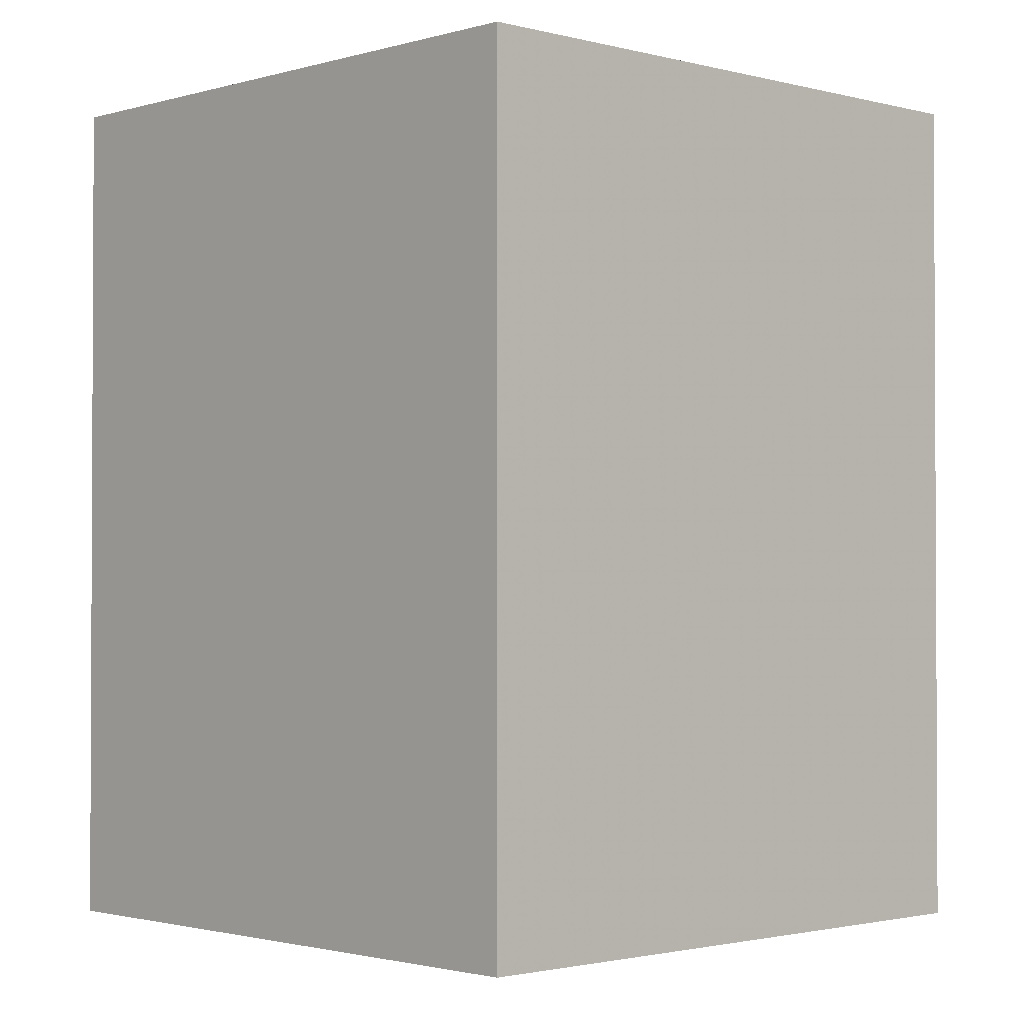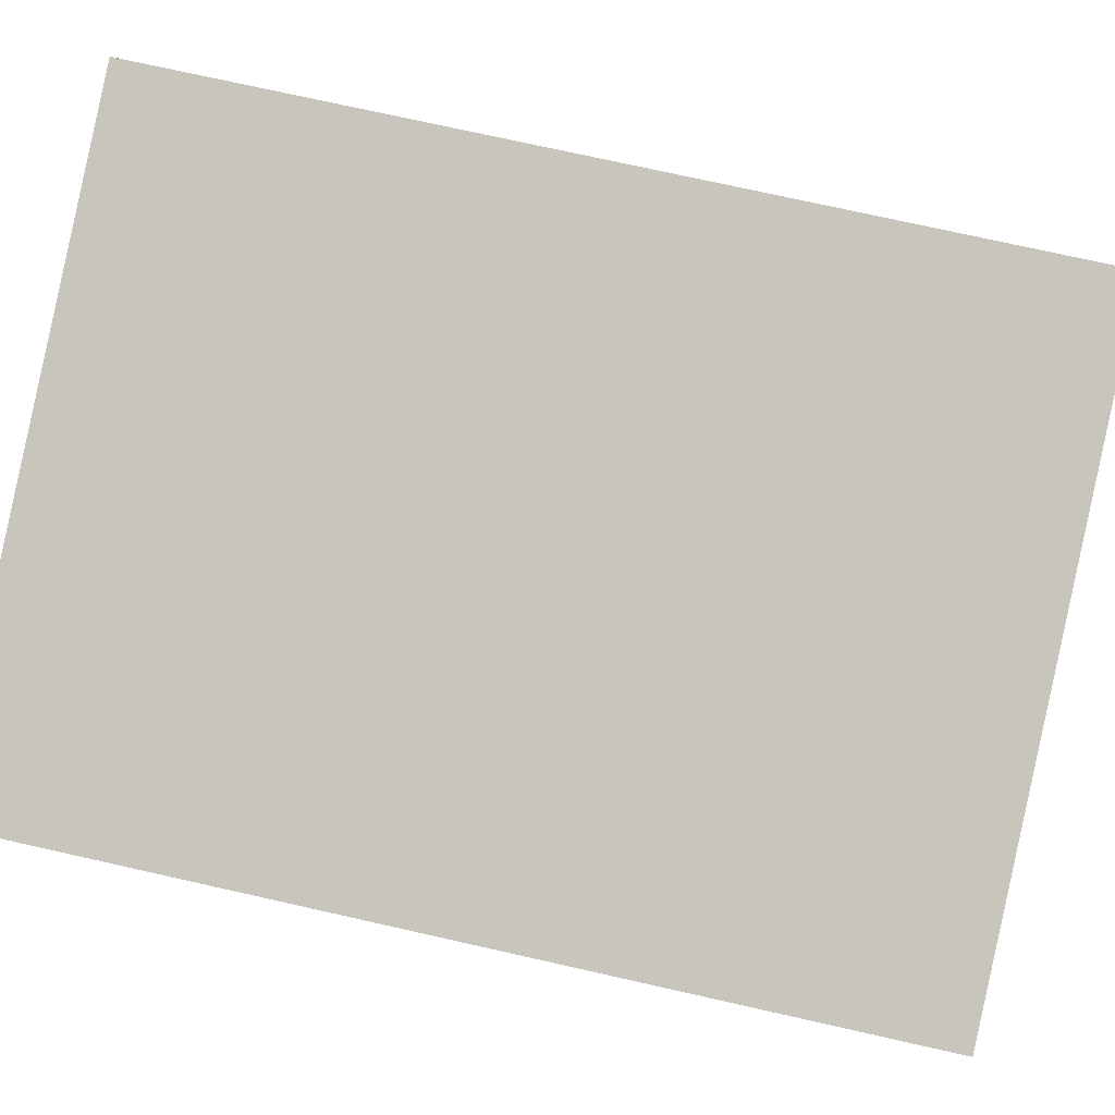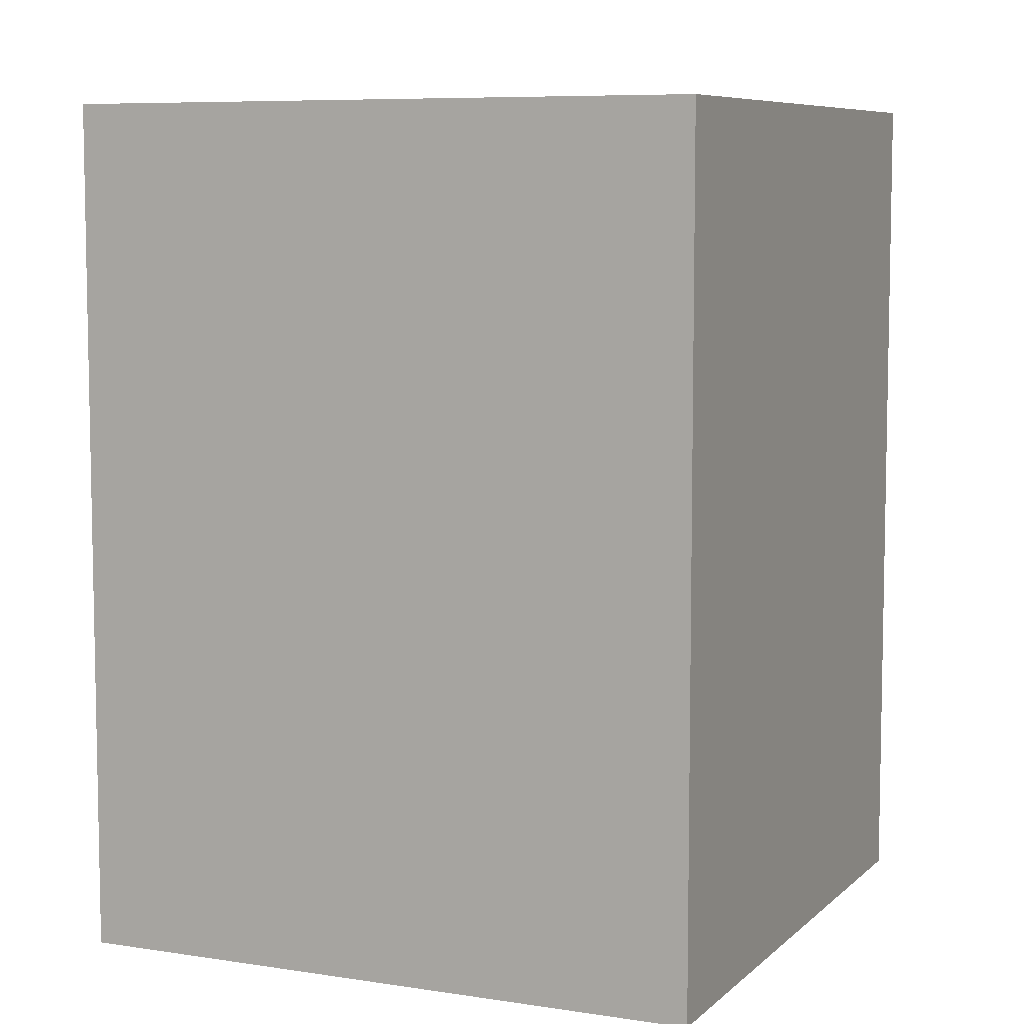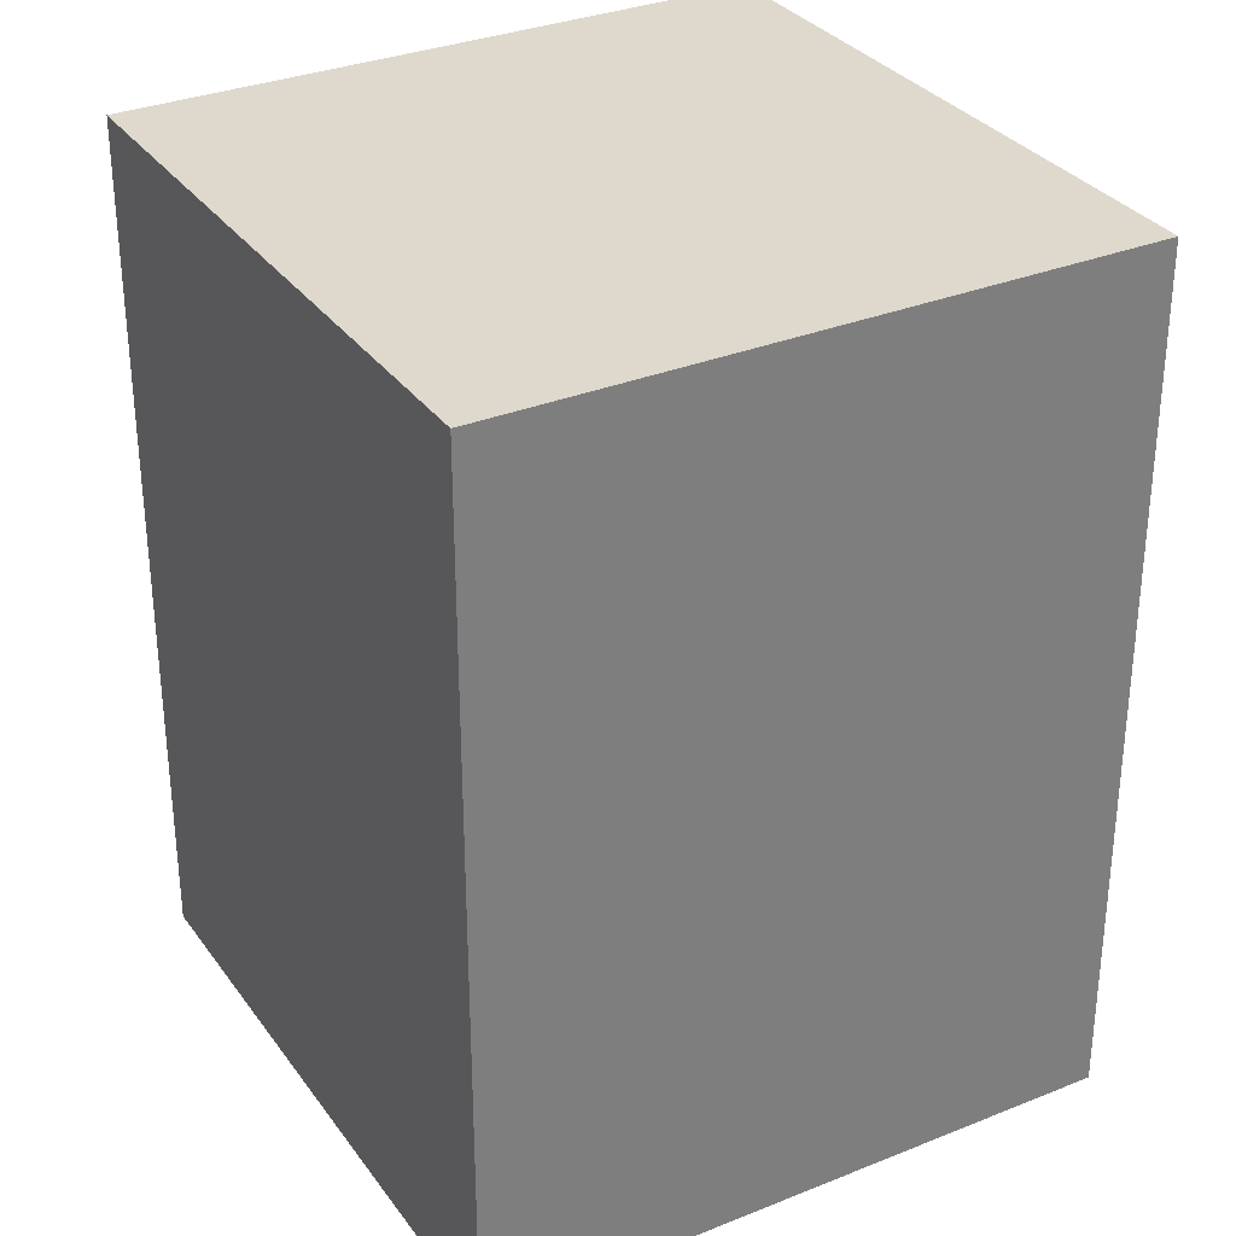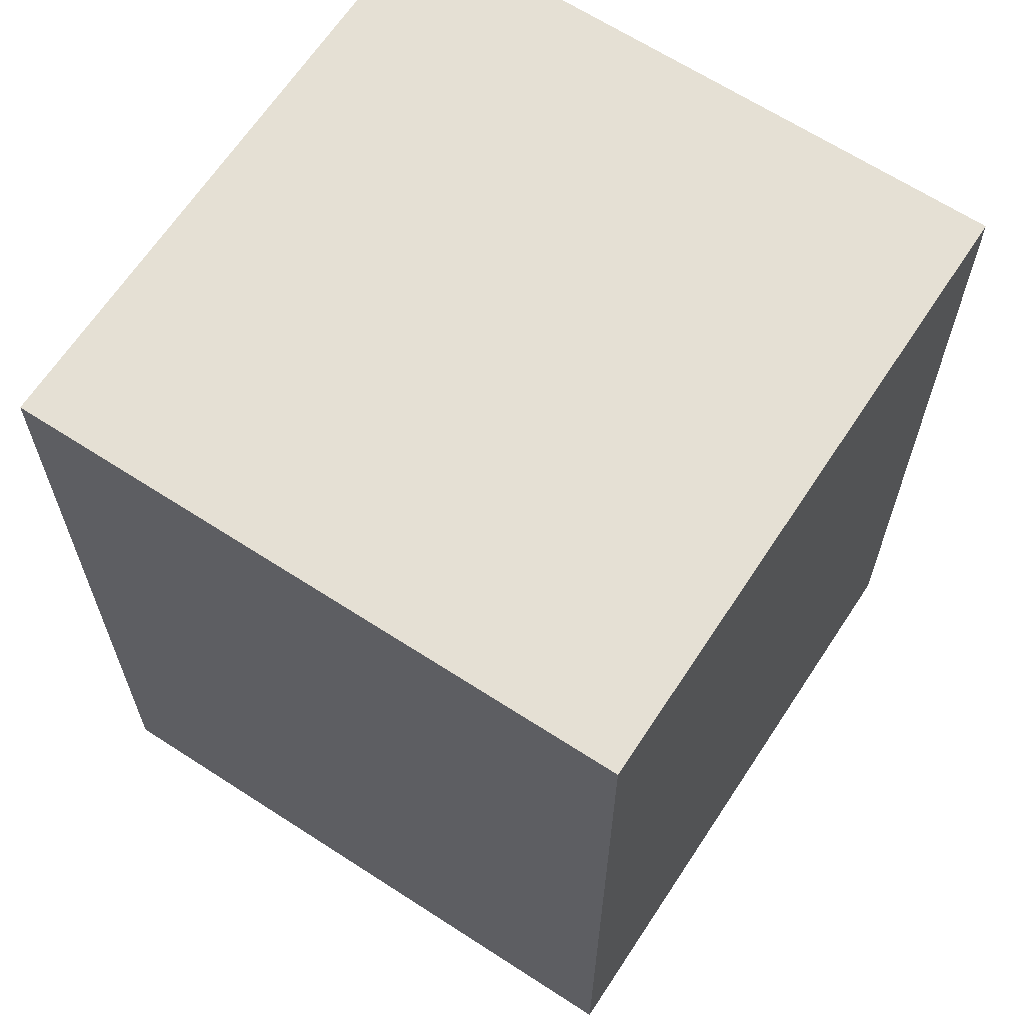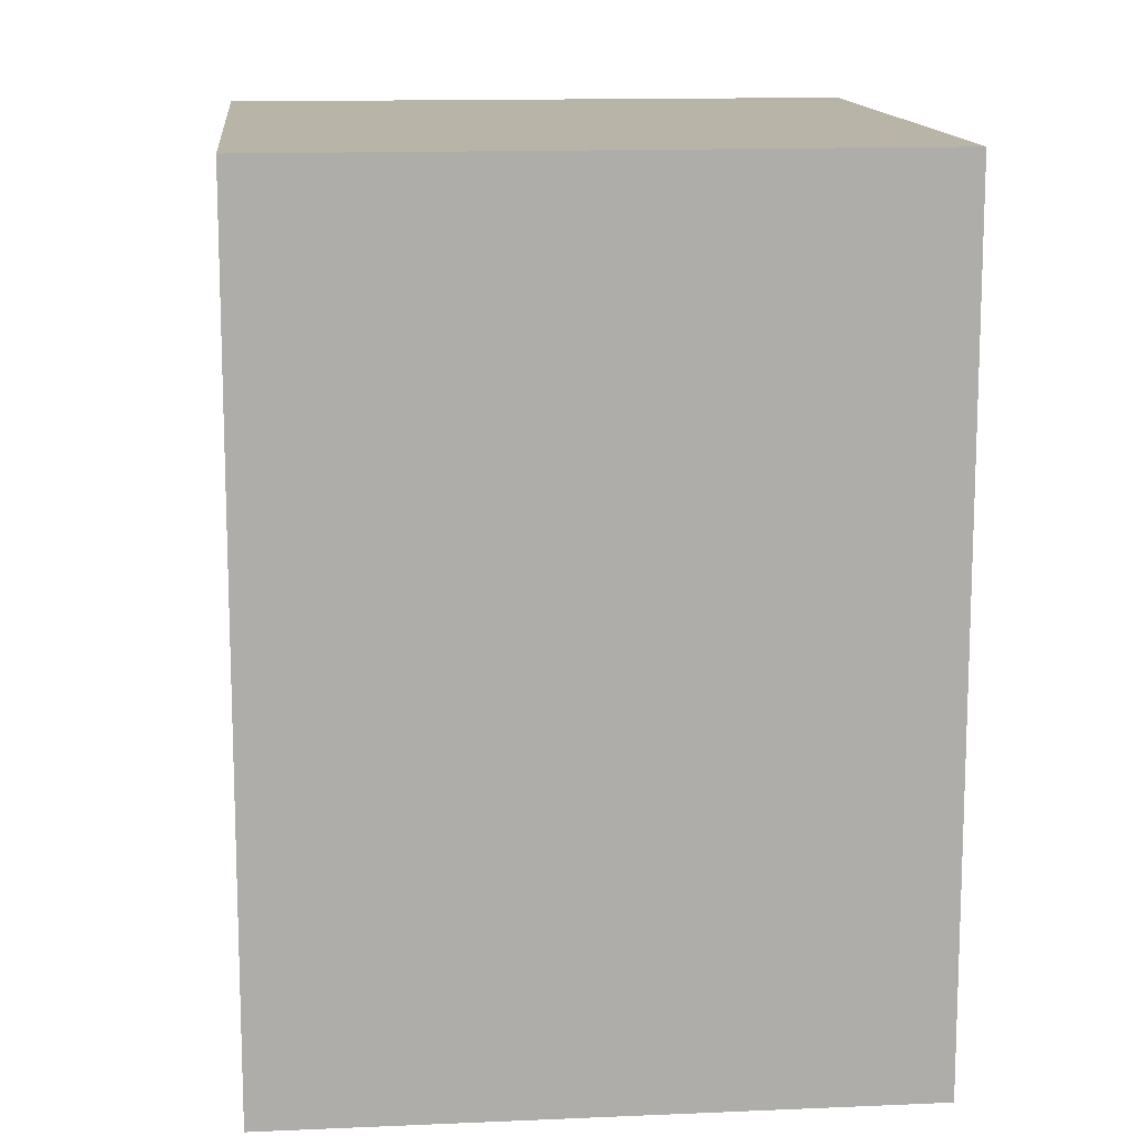
<metadata>
{"format":"obj","ext":"obj","renderer":"f3d","projection":"perspective","resolution":1024,"background":"white","views":[{"elev":-1.7,"azim":-58.1,"up":"+Z"},{"elev":74.6,"azim":102.6,"up":"+Y"},{"elev":7.4,"azim":9.6,"up":"+Z"},{"elev":32.0,"azim":-134.2,"up":"+Z"},{"elev":65.3,"azim":108.6,"up":"+Z"},{"elev":13.2,"azim":69.6,"up":"+Z"}]}
</metadata>
<code>
v -8.934e+04 -9.925e+04 7.613
v -8.934e+04 -9.925e+04 7.613
v -8.933e+04 -9.925e+04 7.613
v -8.934e+04 -9.925e+04 7.613
v -8.934e+04 -9.925e+04 10.89
v -8.934e+04 -9.925e+04 10.89
v -8.933e+04 -9.925e+04 10.89
v -8.934e+04 -9.925e+04 10.89
f 1 2 3
f 4 1 3
f 5 6 7
f 8 5 7
f 6 4 3
f 7 6 3
f 8 2 1
f 5 8 1
f 7 3 2
f 8 7 2
f 6 1 4
f 6 5 1

</code>
